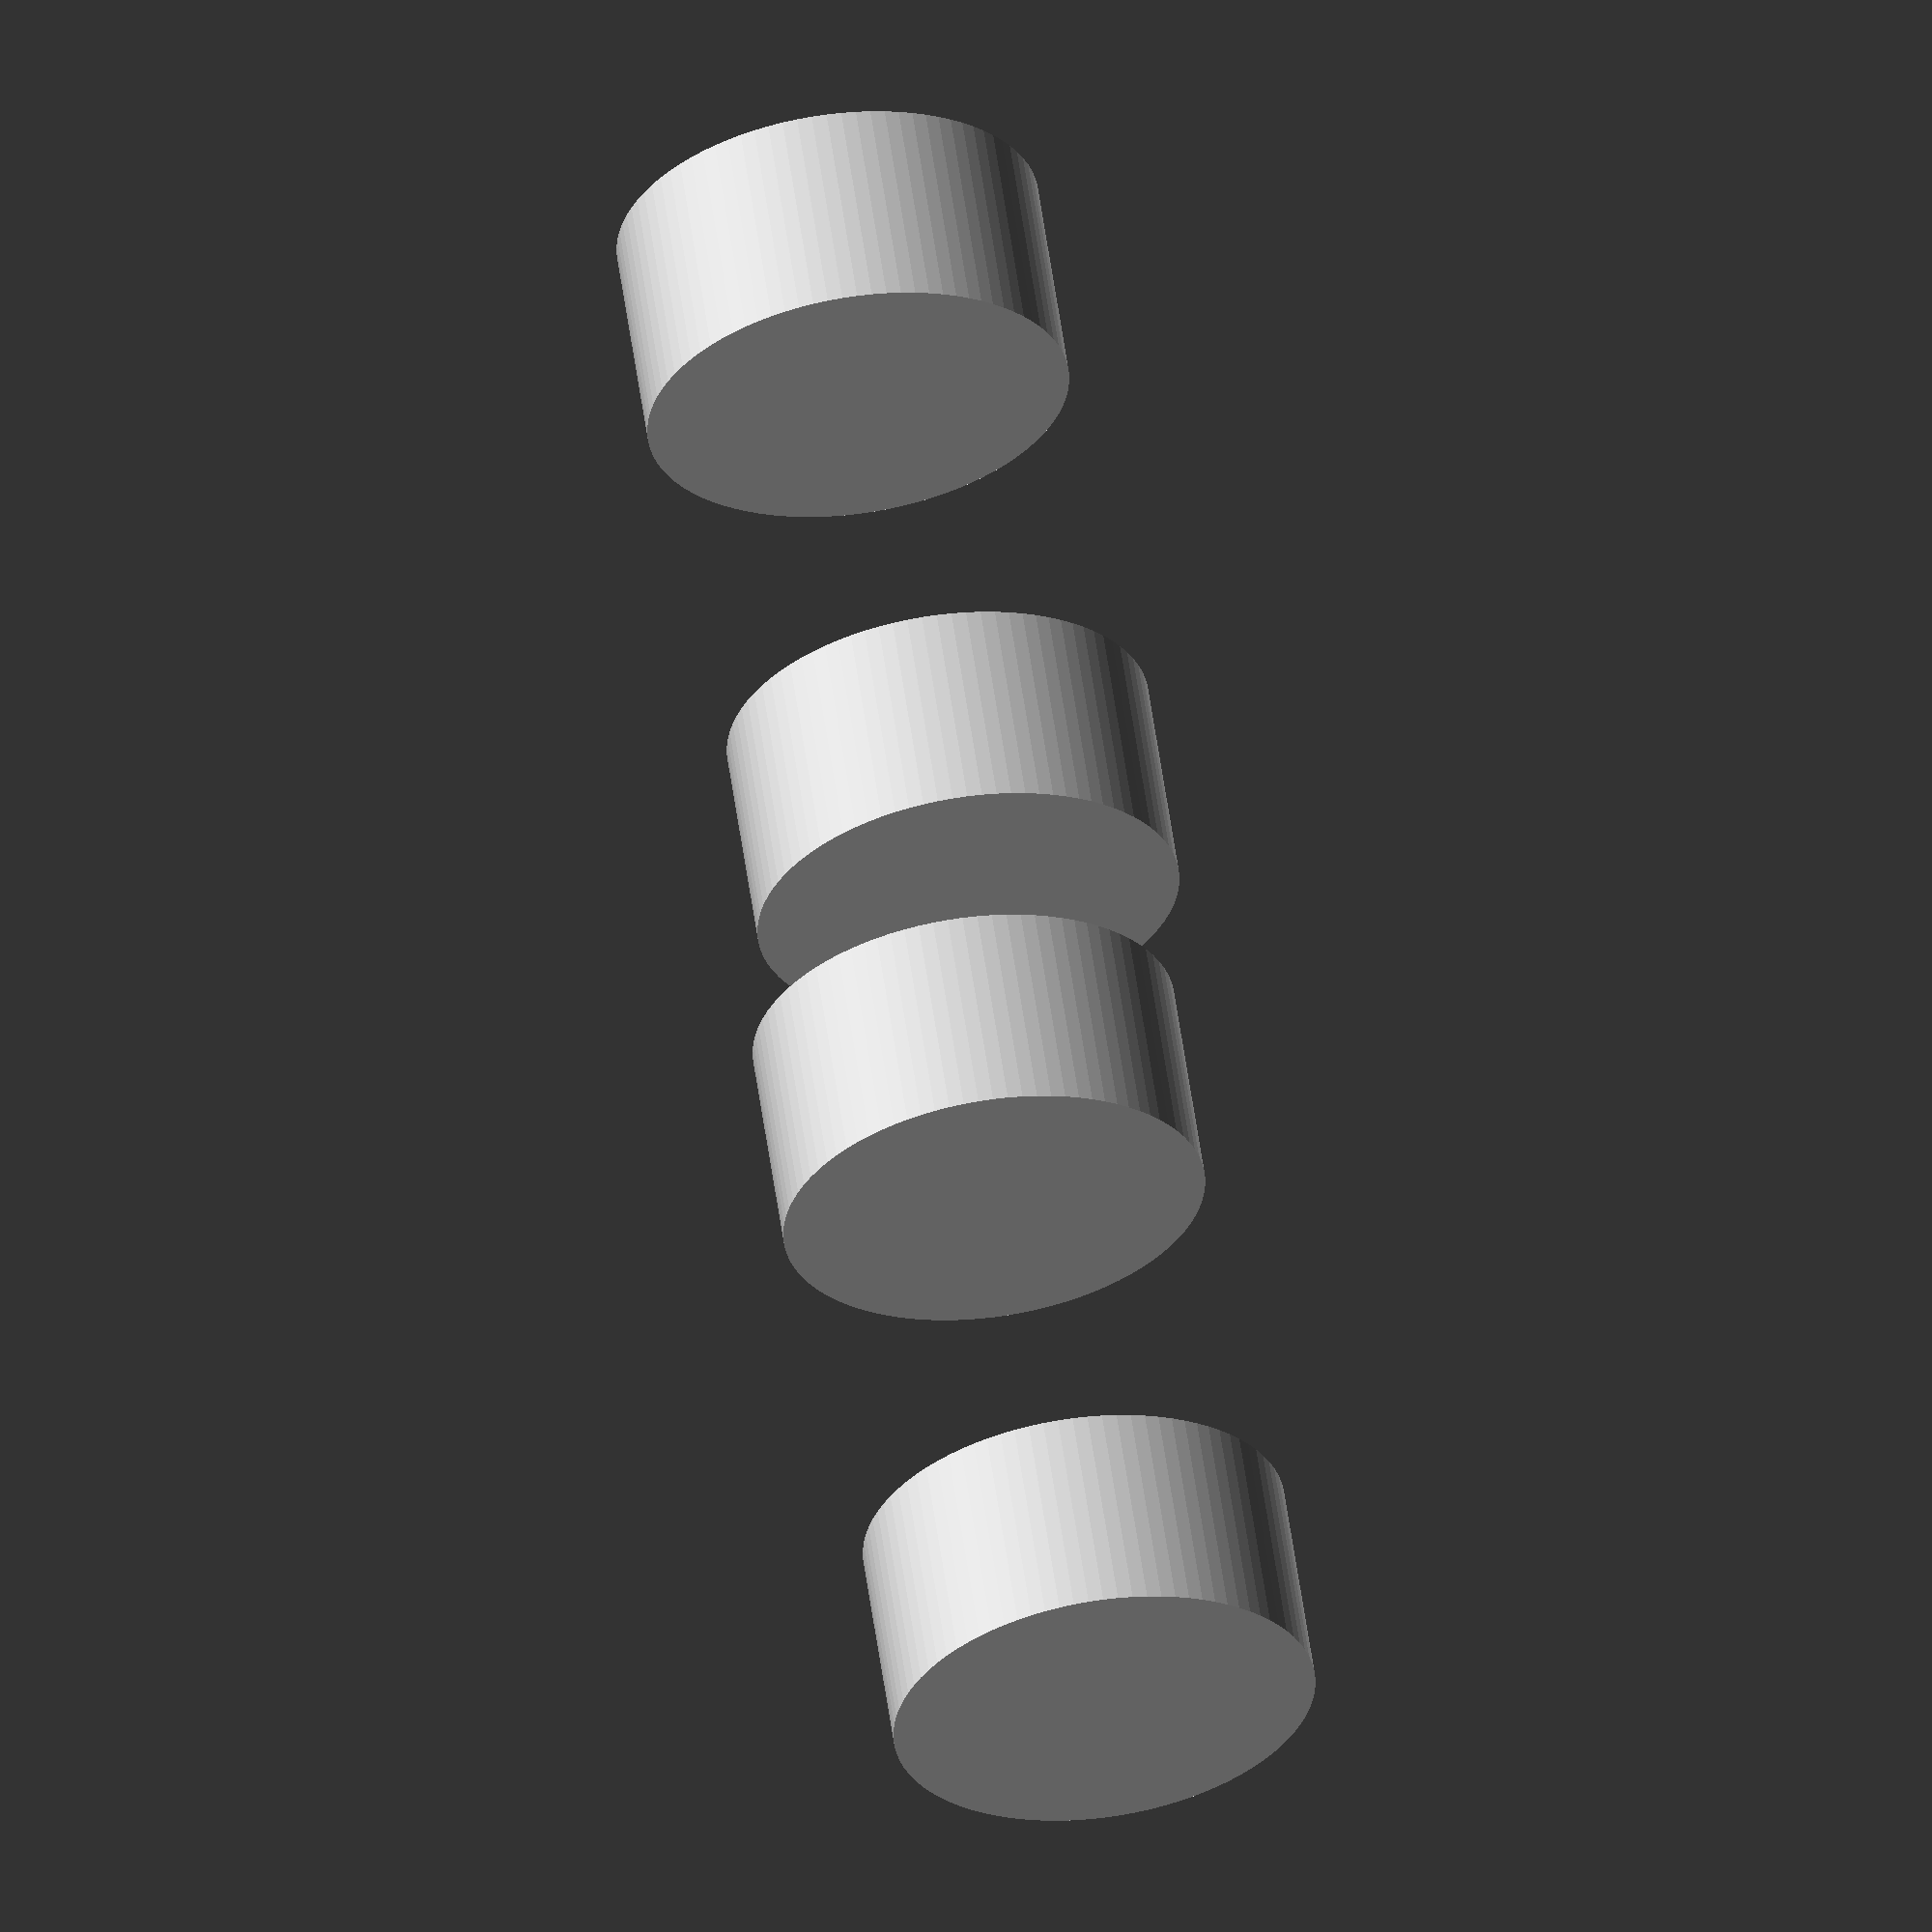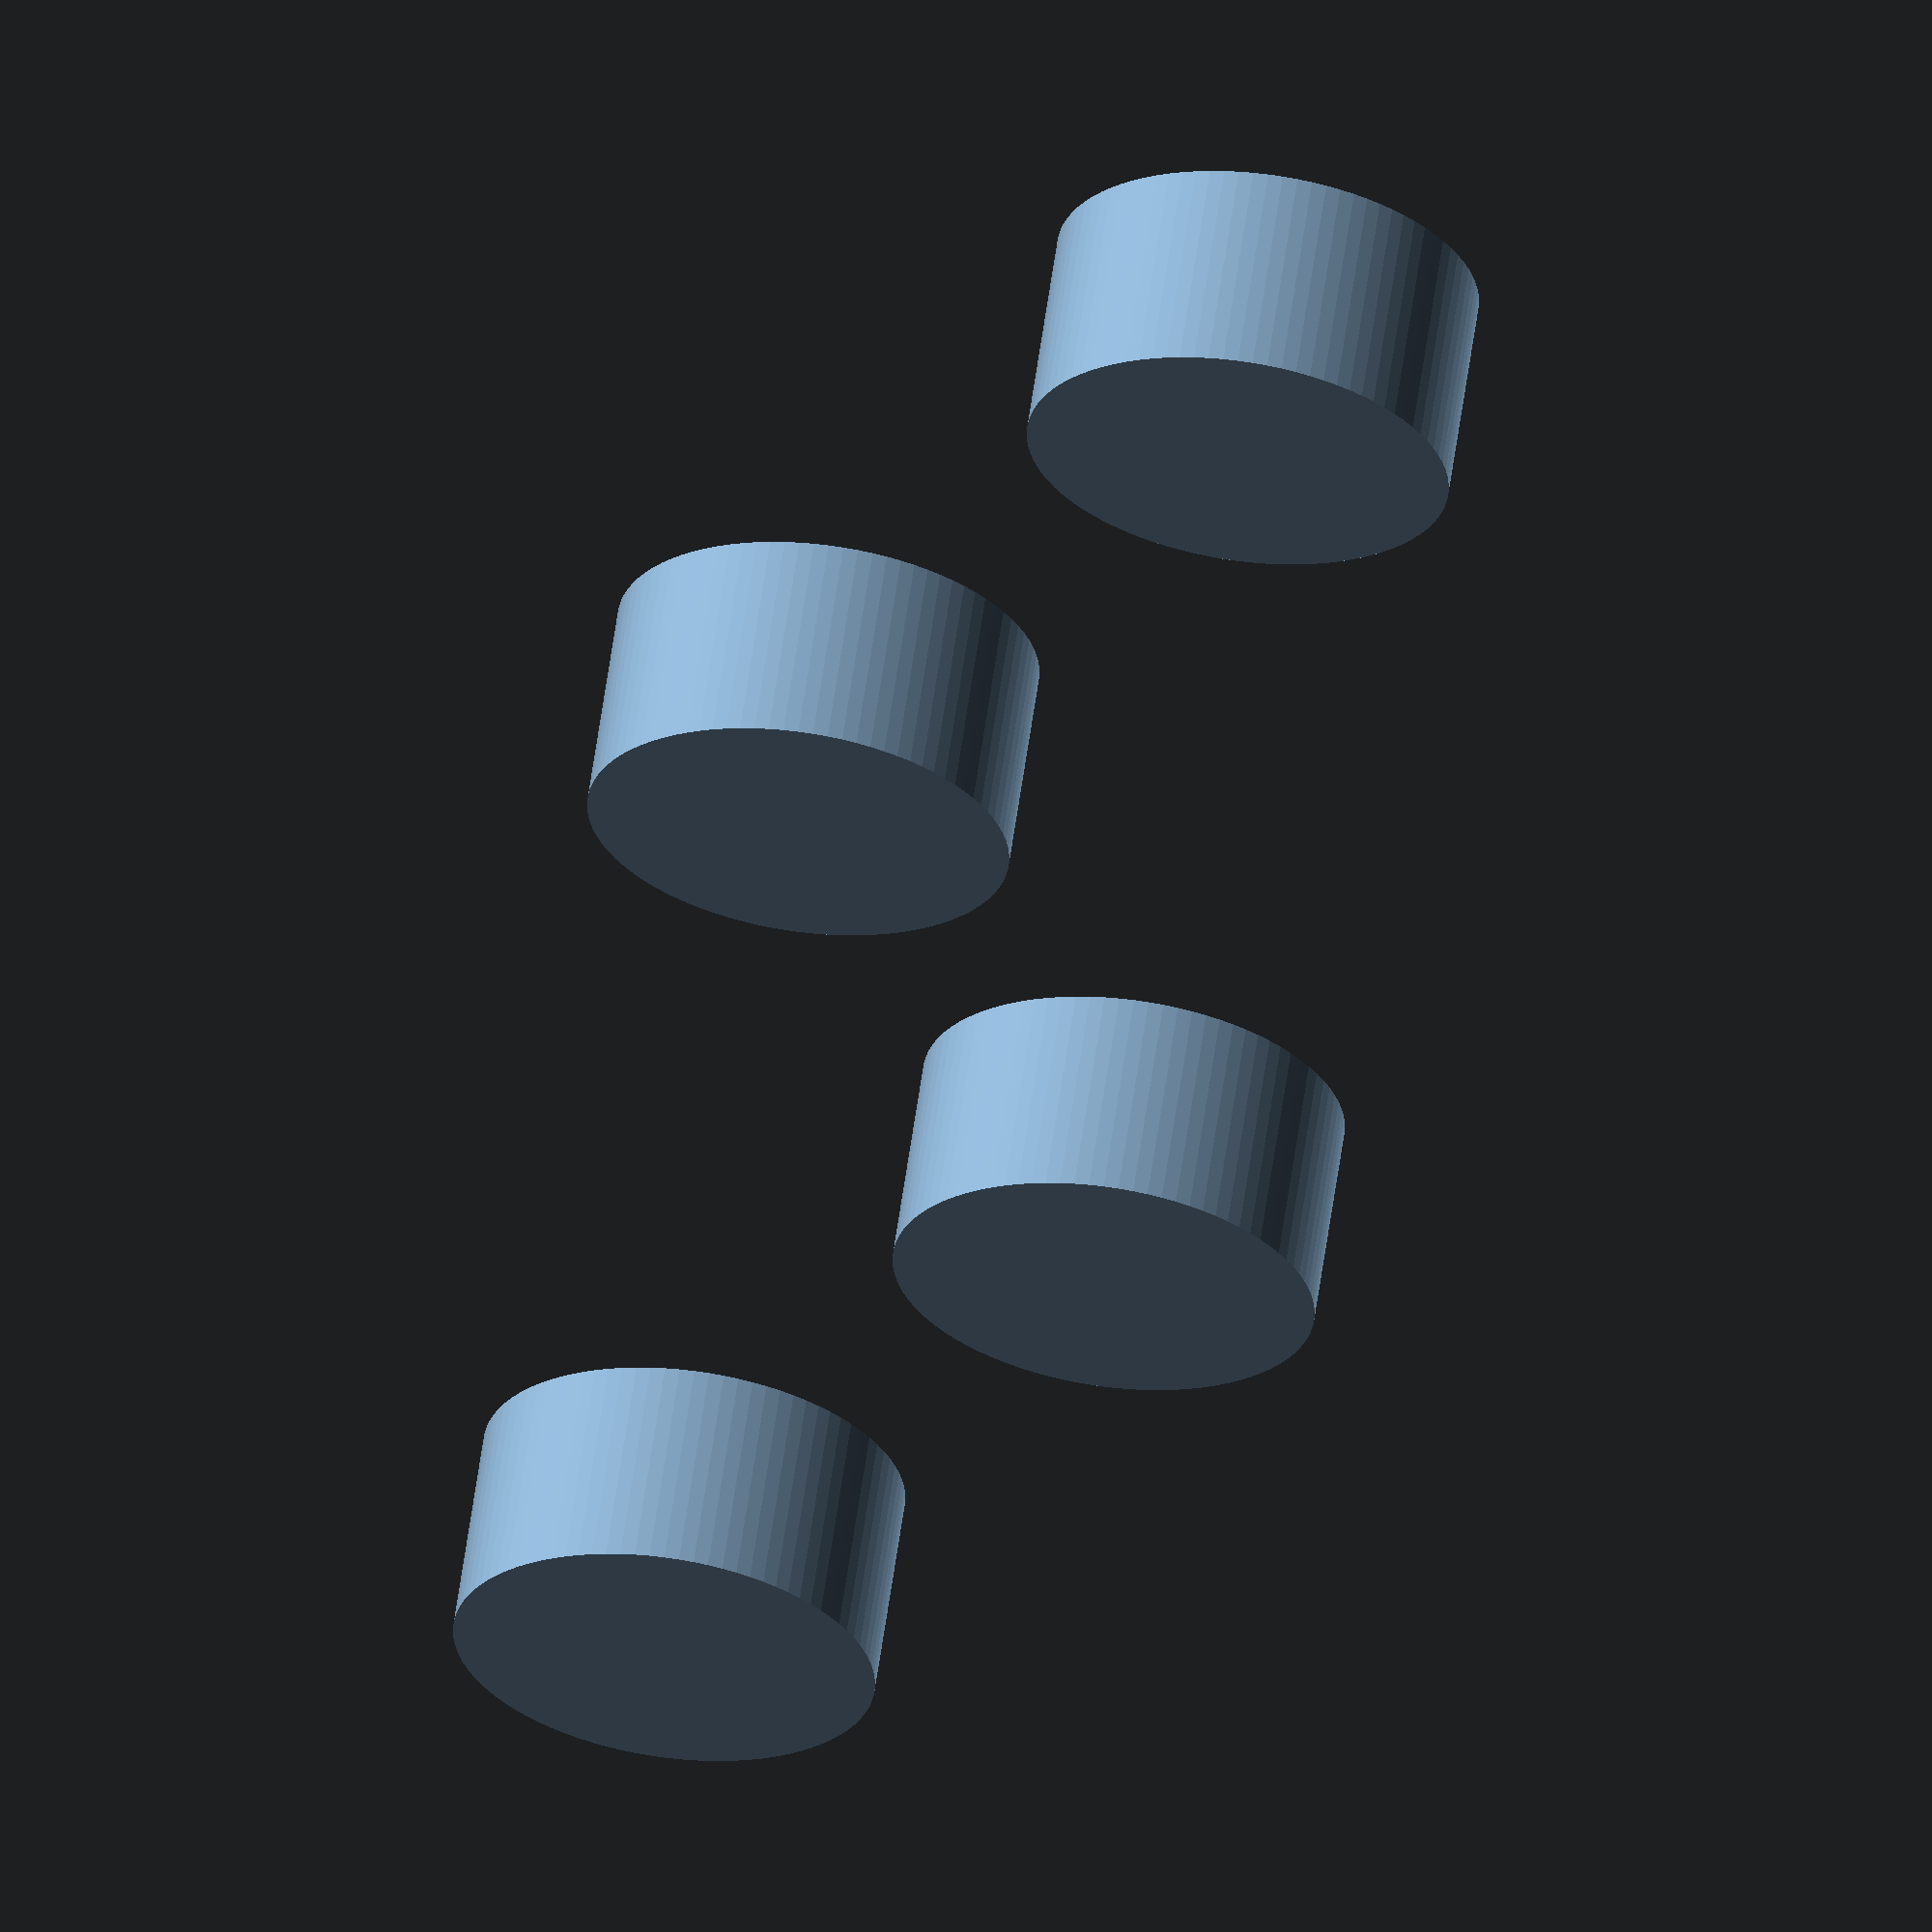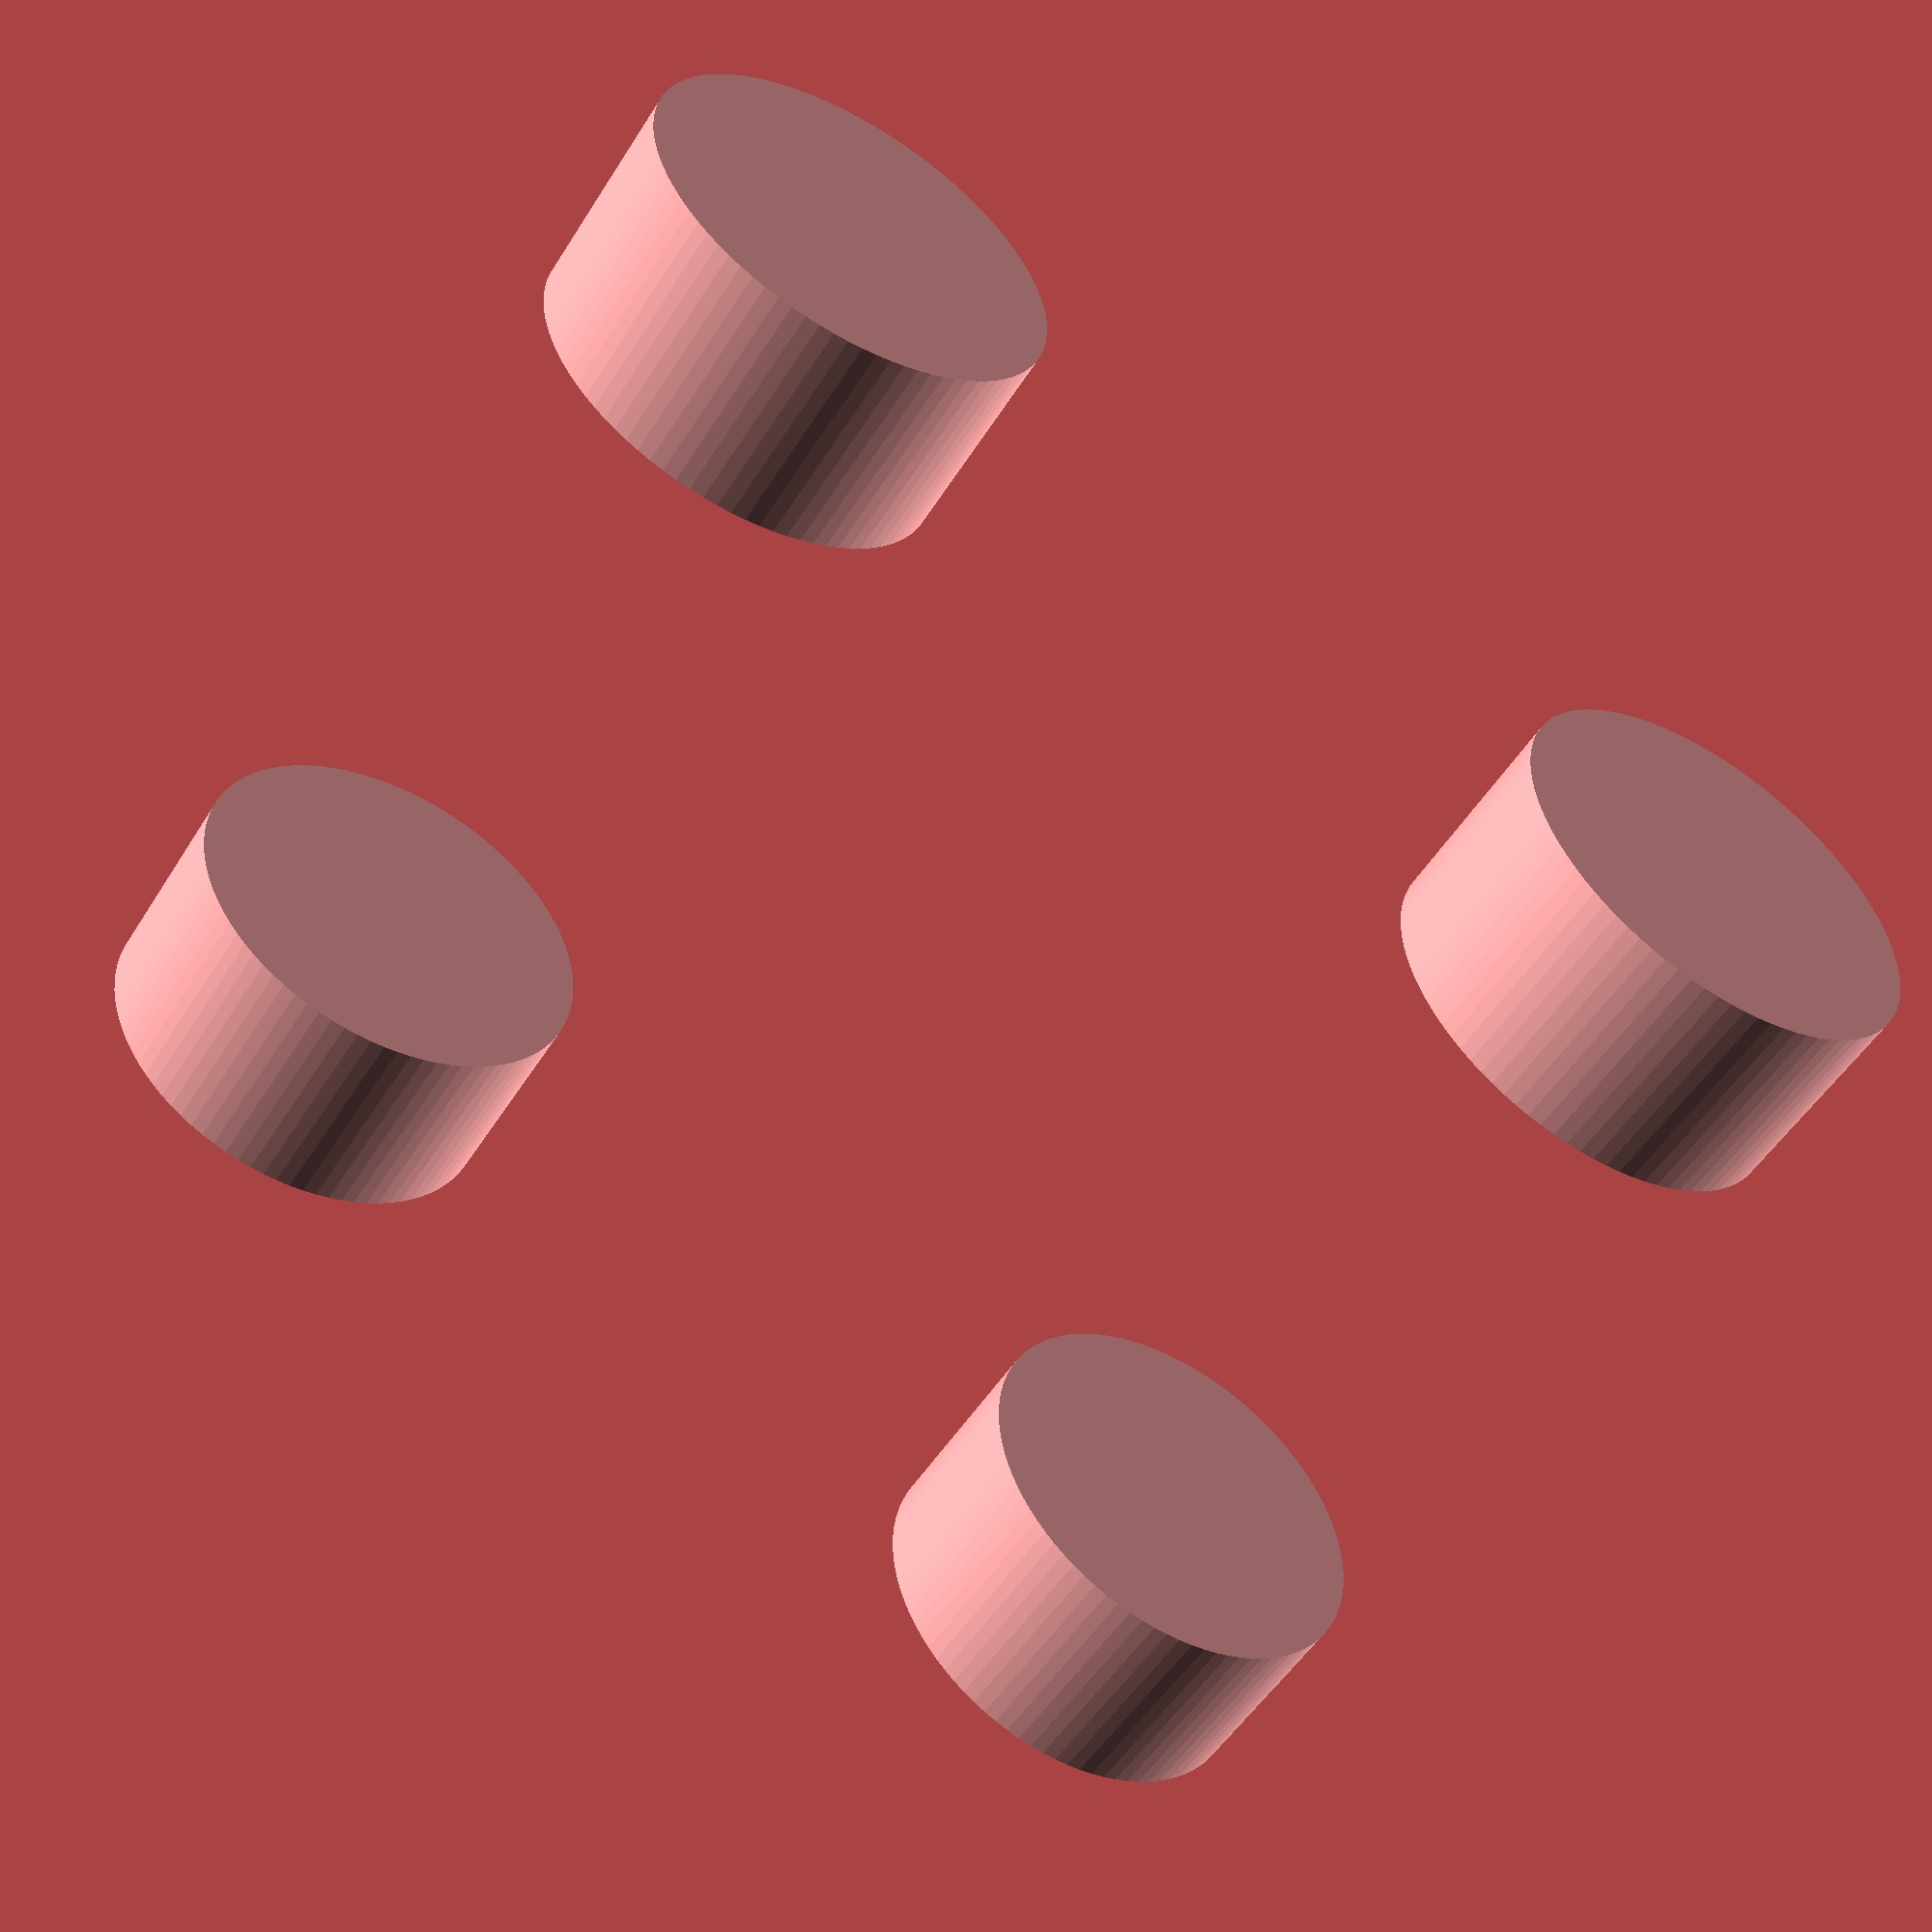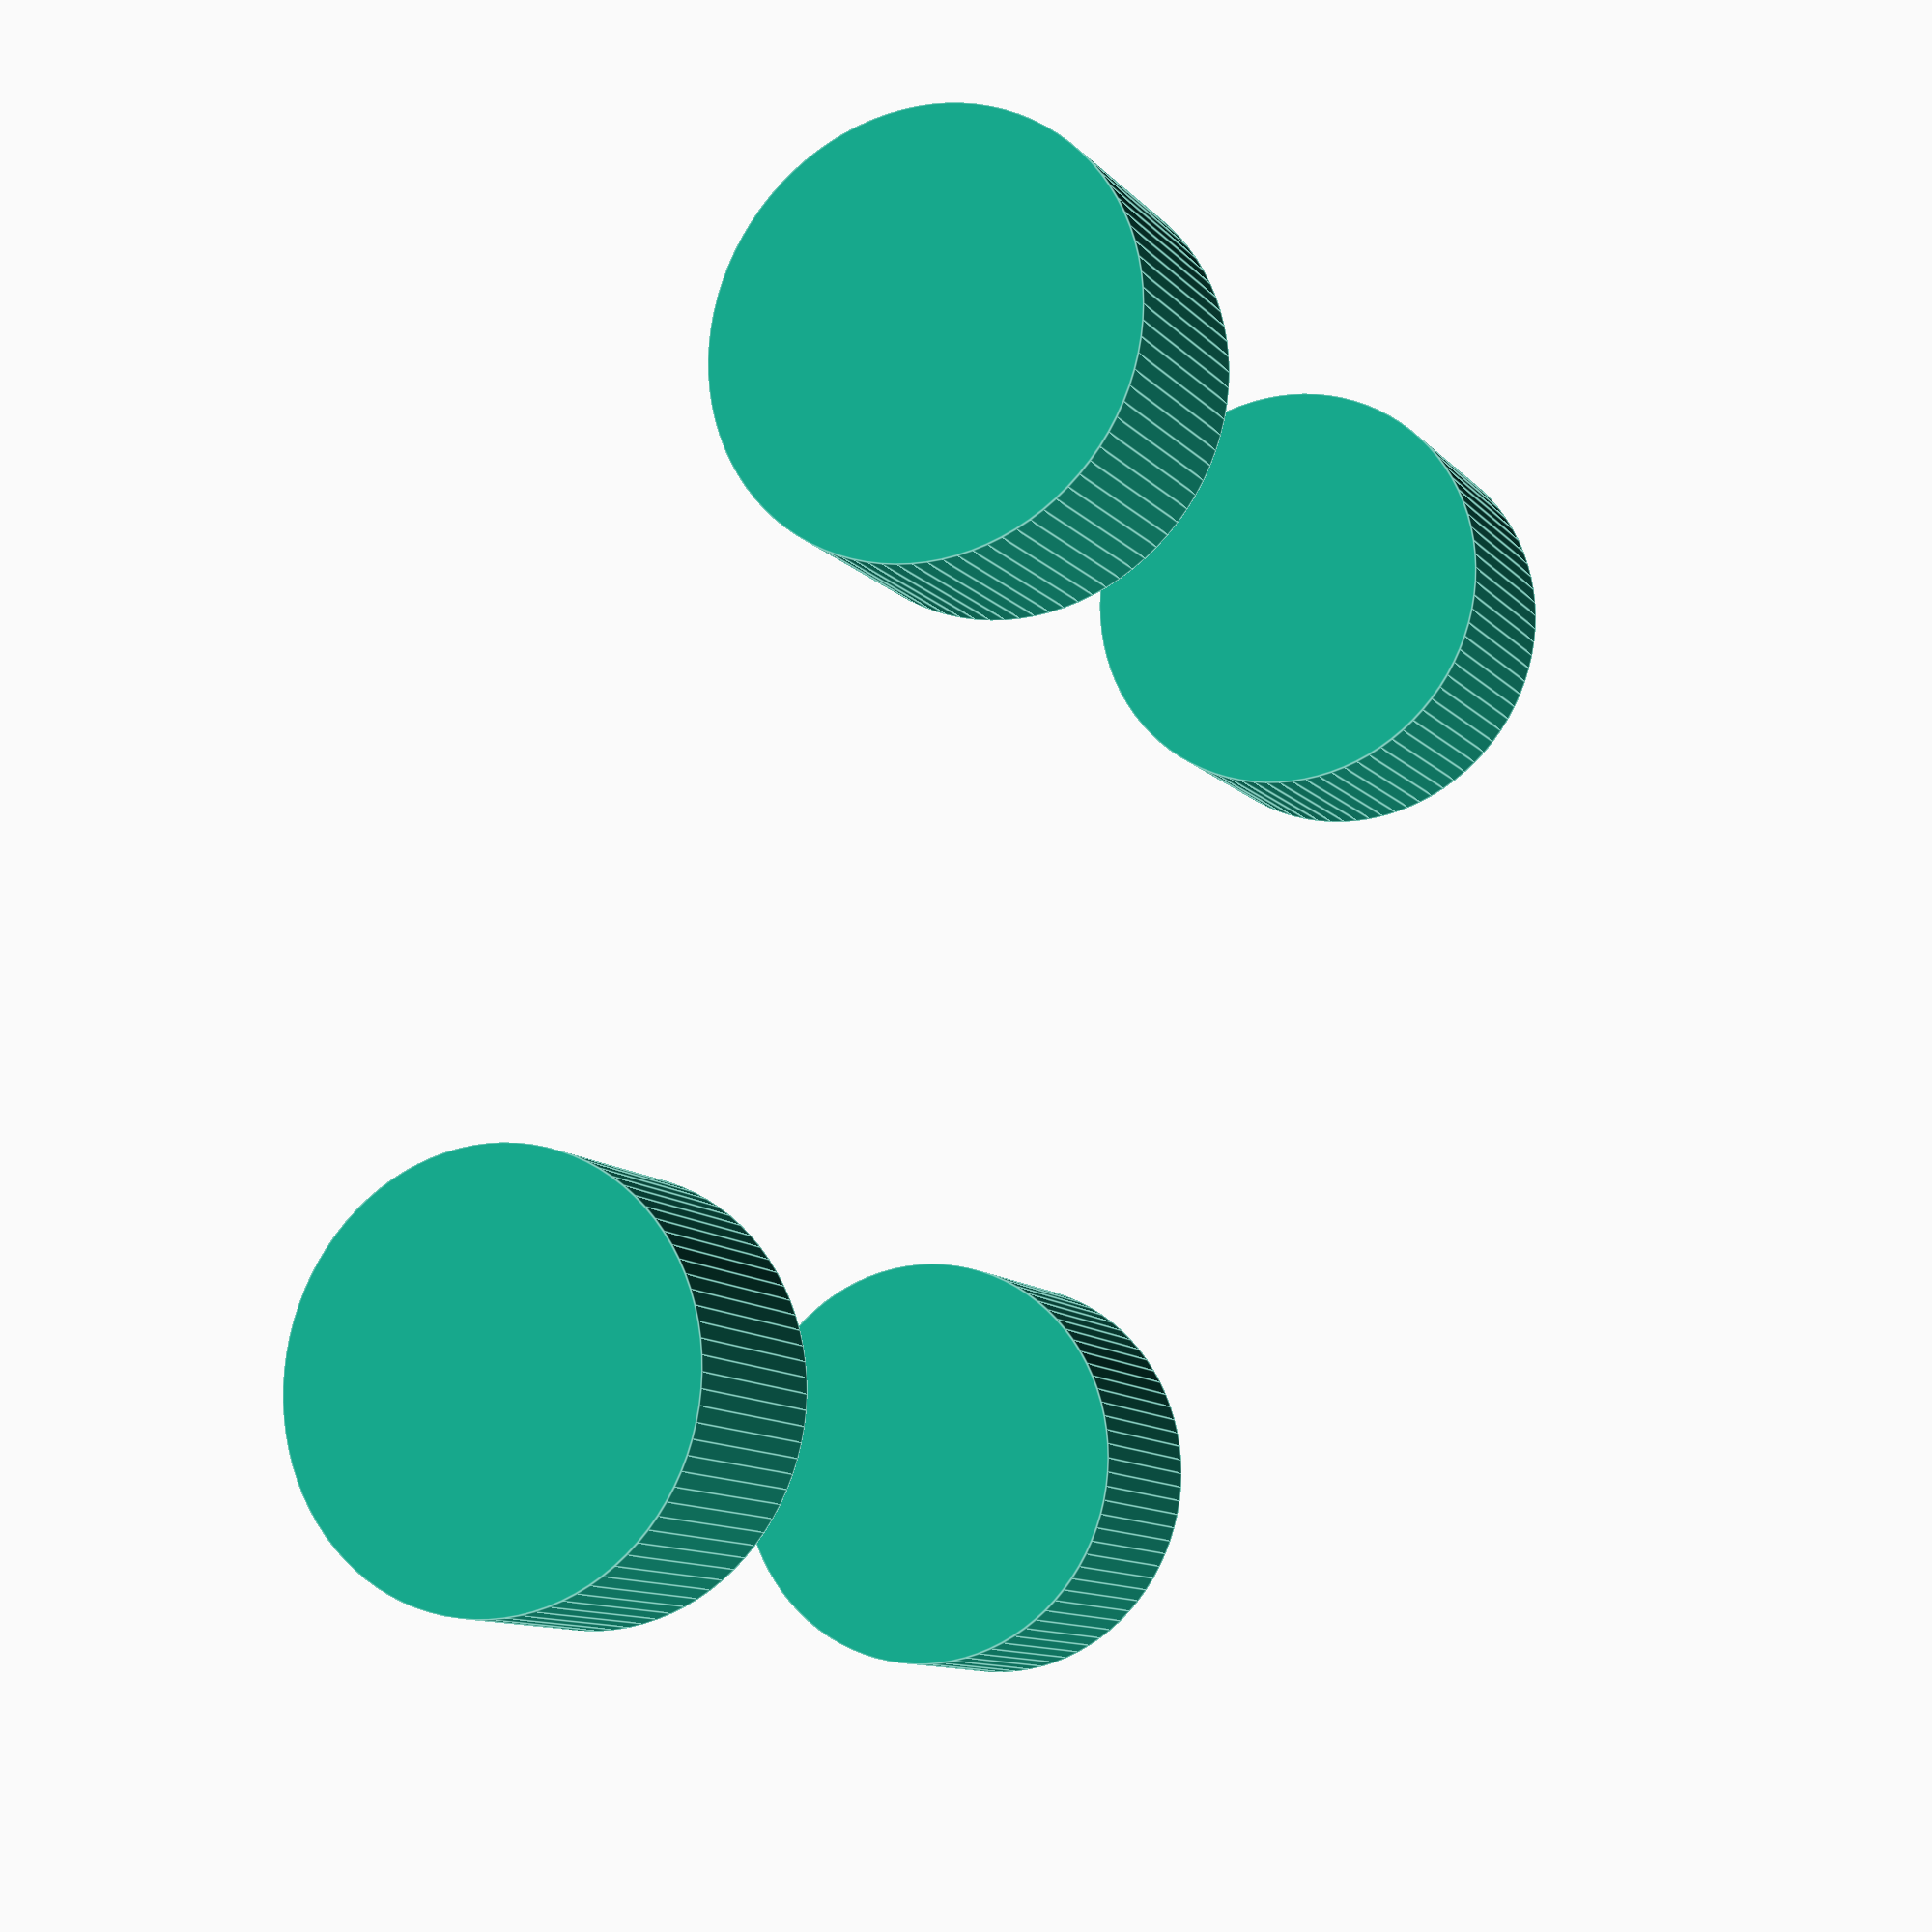
<openscad>
length = 190;
width = 120;

level2Diameter = 210;

wallThickness = 5;
height = 22.5;
motorWidth = 15;
halfHeight = height /2;

axelBore = 10;
holeDistance = 20;
boreOffset = 12;
fixingOffset = 2.25;
fixingBore = 3;
fixingTop = height-fixingOffset;
reverseFixings = holeDistance + boreOffset;
wireHoleOffset = 40;
wireHoleBoreLength = 25;
wireHoleBoreHeight = 17;
wireHoleBoreHeightStart = (height - wireHoleBoreHeight) / 2;

batteryLength = 151;
batteryWidth = 51;
batteryHeight = 93;

boxHeight = wallThickness + (height * 2);

wheelDiameter = 70;
wheelWidth = 35;

midX=length / 2;
midY=width / 2;

startX = (length - batteryLength) / 2;
startY = (width - batteryWidth) / 2;


module level5() {
    layerHeight =18;
    offsetUp = 25+layerHeight+wallThickness;
    i2cMuxWidth=45;
    i2cMuxLength=81;
    
    lightSensorSpacing=8.5;
    
    powerMonitorWidth=18;
    powerMonitorLength=31.5;
    
    batteryChargerWidth=31.5;
    batteryChargerLength=61.3;
    
    
    difference(){
        union(){
            translate([0,0,boxHeight + wallThickness + offsetUp]) cube([length, width, wallThickness/2]);
            
            translate([(length/2)-80, 5, boxHeight + wallThickness + offsetUp-layerHeight]) 
                cylinder(d=10, h=layerHeight, $fn=90);
            translate([(length/2)-80, width-5, boxHeight + wallThickness + offsetUp-layerHeight]) 
                cylinder(d=10, h=layerHeight, $fn=90);
            translate([(length/2)+80, 5, boxHeight + wallThickness + offsetUp-layerHeight]) 
                cylinder(d=10, h=layerHeight, $fn=90);
            translate([(length/2)+80, width-5, boxHeight + wallThickness + offsetUp-layerHeight]) 
                cylinder(d=10, h=layerHeight, $fn=90);
            translate([(length/2)+30, width-5, boxHeight + wallThickness + offsetUp-layerHeight]) 
                cylinder(d=10, h=layerHeight, $fn=90);
            
            translate([length-80,width-wallThickness,boxHeight + wallThickness + offsetUp - layerHeight]) cube([80, wallThickness, layerHeight]);
            translate([length-wallThickness,width-wallThickness-20,boxHeight + wallThickness + offsetUp - layerHeight]) cube([wallThickness, 20, layerHeight]);
            translate([length-80,width-wallThickness-10,boxHeight + wallThickness + offsetUp - layerHeight]) cube([wallThickness, 10, layerHeight]);
            
        }
        union(){
            fixingHoles();
            
            // i2cMux Mounting
            translate([10, midY-(i2cMuxLength/2), boxHeight + wallThickness + offsetUp-layerHeight]) cylinder(d=2.5, h=50, $fn=90);
            translate([10, midY+(i2cMuxLength/2), boxHeight + wallThickness + offsetUp-layerHeight]) cylinder(d=2.5, h=50, $fn=90);
            translate([10+(i2cMuxWidth), midY-(i2cMuxLength/2), boxHeight + wallThickness + offsetUp-layerHeight]) cylinder(d=2.5, h=50, $fn=90);
            translate([10+(i2cMuxWidth), midY+(i2cMuxLength/2), boxHeight + wallThickness + offsetUp-layerHeight]) cylinder(d=2.5, h=50, $fn=90);
            
            // lightSensor S
            translate([5, midY-(lightSensorSpacing/2), boxHeight + wallThickness + offsetUp-layerHeight]) cylinder(d=5, h=50, $fn=90);
            translate([5, midY+(lightSensorSpacing/2), boxHeight + wallThickness + offsetUp-layerHeight]) cylinder(d=5, h=50, $fn=90);
            
            // lightSensor N
            translate([length-5, midY-(lightSensorSpacing/2), boxHeight + wallThickness + offsetUp-layerHeight]) 
                cylinder(d=5, h=50, $fn=90);
            translate([length-5, midY+(lightSensorSpacing/2), boxHeight + wallThickness + offsetUp-layerHeight])
                cylinder(d=5, h=50, $fn=90);
            
            // lightSensor E
            translate([midX-(lightSensorSpacing/2), 5, boxHeight + wallThickness + offsetUp-layerHeight]) 
                cylinder(d=5, h=50, $fn=90);
            translate([midX+(lightSensorSpacing/2), 5, boxHeight + wallThickness + offsetUp-layerHeight]) 
                cylinder(d=5, h=50, $fn=90);
            
            // lightSensor W
            translate([midX-(lightSensorSpacing/2), width-5, boxHeight + wallThickness + offsetUp-layerHeight]) cylinder(d=5, h=50, $fn=90);
            translate([midX+(lightSensorSpacing/2), width-5, boxHeight + wallThickness + offsetUp-layerHeight]) cylinder(d=5, h=50, $fn=90);
            
            // powerMonitor
            translate([length-20, midY-(powerMonitorLength/2), boxHeight + wallThickness + offsetUp-layerHeight]) cylinder(d=2.5, h=50, $fn=90);
            translate([length-20, midY+(powerMonitorLength/2), boxHeight + wallThickness + offsetUp-layerHeight]) cylinder(d=2.5, h=50, $fn=90);
            translate([length-20-(powerMonitorWidth), midY-(powerMonitorLength/2), boxHeight + wallThickness + offsetUp-layerHeight]) cylinder(d=2.5, h=50, $fn=90);
            translate([length-20-(powerMonitorWidth), midY+(powerMonitorLength/2), boxHeight + wallThickness + offsetUp-layerHeight]) cylinder(d=2.5, h=50, $fn=90);
            
            // batteryCharger
            translate([midX-(batteryChargerWidth/2), midY-(batteryChargerLength/2), boxHeight + wallThickness + offsetUp-layerHeight]) cylinder(d=2.5, h=50, $fn=90);
            translate([midX+(batteryChargerWidth/2), midY-(batteryChargerLength/2), boxHeight + wallThickness + offsetUp-layerHeight]) cylinder(d=2.5, h=50, $fn=90);
            
            translate([midX-(batteryChargerWidth/2), midY+(batteryChargerLength/2), boxHeight + wallThickness + offsetUp-layerHeight]) cube([batteryChargerWidth, 10, 50]);
            
            // Cable Slot 1
            slotWidth = batteryChargerWidth * 2.2;
            translate([59, midY-(slotWidth/2), boxHeight + wallThickness + offsetUp-layerHeight]) cube([12, slotWidth, 100]);
            
            // Cable Slot 2
            translate([length-60, midY-(batteryChargerWidth/2), boxHeight + wallThickness + offsetUp-layerHeight]) cube([10, batteryChargerWidth, 100]);
            
            // GPS Mount
            translate([length-10,20, boxHeight + wallThickness + offsetUp-layerHeight]) cylinder(d=6.4, h=25, $fn=90);
            
            // Switch 
            translate([length-40,width-wallThickness-1,boxHeight + wallThickness + offsetUp - layerHeight + 9]) rotate([0,90,90]) cylinder(d=12, h=10, $fn=90);
        }
    }
}

module level4() {   
    offsetUp = 25;
    difference(){
        union(){
            translate([0,0,boxHeight + wallThickness + offsetUp]) cube([length, width, wallThickness]);
            translate([midX,midY, boxHeight+wallThickness + offsetUp]) cylinder(d=level2Diameter*0.7, h=wallThickness, $fn=90);
            translate([startX - 5, startY - 5, boxHeight + wallThickness+wallThickness+wallThickness]) cube([batteryLength+10, batteryWidth+10, offsetUp-wallThickness]);
        }
        union(){
            translate([5, motorWidth + wallThickness, boxHeight-10+offsetUp]) cylinder(d=5, h=boxHeight, $fn=90);
            translate([5, width - (motorWidth + wallThickness), boxHeight-10+offsetUp]) cylinder(d=5, h=boxHeight, $fn=90);
            translate([length-5, motorWidth + wallThickness, boxHeight-10+offsetUp]) cylinder(d=5, h=boxHeight, $fn=90);
            translate([length-5, width - (motorWidth + wallThickness), boxHeight-10+offsetUp]) cylinder(d=5, h=boxHeight, $fn=90);
            battery();
            fixingHoles();
        }
    }
    cameraBracket();
}

module level3() {   
    offsetUp = 0;
    difference(){
        union(){
            translate([0,0,boxHeight + wallThickness + offsetUp]) cube([length, width, wallThickness]);
            translate([midX,midY, boxHeight+wallThickness + offsetUp]) cylinder(d=level2Diameter*0.9, h=wallThickness, $fn=90);
            translate([startX - 5, startY - 5, boxHeight + wallThickness + offsetUp]) cube([batteryLength+10, batteryWidth+10, 20]);
        }
        union(){
            translate([5, motorWidth + wallThickness, boxHeight-10+offsetUp]) cylinder(d=5, h=boxHeight, $fn=90);
            translate([5, width - (motorWidth + wallThickness), boxHeight-10+offsetUp]) cylinder(d=5, h=boxHeight, $fn=90);
            translate([length-5, motorWidth + wallThickness, boxHeight-10+offsetUp]) cylinder(d=5, h=boxHeight, $fn=90);
            translate([length-5, width - (motorWidth + wallThickness), boxHeight-10+offsetUp]) cylinder(d=5, h=boxHeight, $fn=90);
            battery();
            fixingHoles();
        }
    }
}

module battery() {
    translate([startX, startY, wallThickness]) color([0,0,0]) cube([batteryLength, batteryWidth, batteryHeight]);
}


module level2() {

    difference(){
        union(){
            translate([midX,midY, height+wallThickness]) cylinder(d=level2Diameter, h=wallThickness, $fn=90);
            translate([0,0,wallThickness+height]) cube([length, width, wallThickness]);
        }
        union(){
            fixingHoles();
            battery();
        }
    }
}

module base(){
    difference(){
        union(){    
            translate([midX,midY, 0]) cylinder(d=level2Diameter, h=wallThickness, $fn=90);        
            translate([0,0,0]) cube([length, width, wallThickness]);
            translate([startX - 5, startY - 5, wallThickness]) cube([batteryLength+10, batteryWidth+10, 10]);
            translate([0, motorWidth, 0]) cube([length, wallThickness, height+wallThickness]);
            translate([0, width-motorWidth-wallThickness, 0]) cube([length, wallThickness, height+wallThickness]);
            
            
            translate([5, motorWidth + wallThickness, wallThickness]) cylinder(d=10, h=height, $fn=90);
            translate([5, width - (motorWidth + wallThickness), wallThickness]) cylinder(d=10, h=height, $fn=90);
            translate([length-5, motorWidth + wallThickness, wallThickness]) cylinder(d=10, h=height, $fn=90);
            translate([length-5, width - (motorWidth + wallThickness), wallThickness]) cylinder(d=10, h=height, $fn=90);
            
        }
        union(){
            translate([boreOffset, 0, 0 + wallThickness + halfHeight]) rotate([0,90,90]) cylinder(d=axelBore, h=width, $fn=90);
            translate([boreOffset + holeDistance, 0, 0 + wallThickness + fixingOffset ]) rotate([0,90,90]) cylinder(d=fixingBore, h=width, $fn=90);
            translate([boreOffset + holeDistance, 0, 0 + wallThickness + fixingTop ]) rotate([0,90,90]) cylinder(d=fixingBore, h=width, $fn=90);
            translate([wireHoleOffset, 0, wallThickness + wireHoleBoreHeightStart]) cube([wireHoleBoreLength, width, wireHoleBoreHeight+5]);
            
            translate([length-boreOffset, 0, 0 + wallThickness + halfHeight]) rotate([0,90,90]) cylinder(d=axelBore, h=width, $fn=90);
            translate([length-reverseFixings, 0, 0 + wallThickness + fixingOffset ]) rotate([0,90,90]) cylinder(d=fixingBore, h=width, $fn=90);
            translate([length-reverseFixings, 0, 0 + wallThickness + fixingTop ]) rotate([0,90,90]) cylinder(d=fixingBore, h=width, $fn=90);
            translate([length-wireHoleOffset-wireHoleBoreLength, 0, wallThickness + wireHoleBoreHeightStart]) cube([wireHoleBoreLength, width, wireHoleBoreHeight+5]);
            battery();
            

            
            fixingHoles();
        }
    }
}

module fixingHoles() {
    layerHeight = 120;
    translate([5, (width/2) - 20, -1]) cylinder(d=5, h=layerHeight, $fn=90);
    translate([5, (width/2) + 20, -1]) cylinder(d=5, h=layerHeight, $fn=90);
    
    translate([length-5, (width/2) - 20, -1]) cylinder(d=5, h=layerHeight, $fn=90);
    translate([length-5, (width/2) + 20, -1]) cylinder(d=5, h=layerHeight, $fn=90);
    
    // Side holes
    translate([(length/2)-80, 5, -1]) cylinder(d=5, h=layerHeight, $fn=90);
    translate([(length/2)-80, width-5, -1]) cylinder(d=5, h=layerHeight, $fn=90);
    translate([(length/2)+80, 5, -1]) cylinder(d=5, h=layerHeight, $fn=90);
    translate([(length/2)+80, width-5, -1]) cylinder(d=5, h=layerHeight, $fn=90);
    
    translate([(length/2)+30, 5, -1]) cylinder(d=5, h=layerHeight, $fn=90);
    translate([(length/2)+30, width-5, -1]) cylinder(d=5, h=layerHeight, $fn=90);
    translate([(length/2)-30, 5, -1]) cylinder(d=5, h=layerHeight, $fn=90);
    translate([(length/2)-30, width-5, -1]) cylinder(d=5, h=layerHeight, $fn=90);
    
    translate([(length/2)+30, -25, -1]) cylinder(d=5, h=layerHeight, $fn=90);
    translate([(length/2)+30, width+25, -1]) cylinder(d=5, h=layerHeight, $fn=90);
    translate([(length/2)-30, -25, -1]) cylinder(d=5, h=layerHeight, $fn=90);
    translate([(length/2)-30, width+25, -1]) cylinder(d=5, h=layerHeight, $fn=90);
    
    translate([(length/2)+30, 25, -1]) cylinder(d=12, h=layerHeight, $fn=90);
    translate([(length/2)+30, width-25, -1]) cylinder(d=12, h=layerHeight, $fn=90);
    translate([(length/2)-30, 25, -1]) cylinder(d=12, h=layerHeight, $fn=90);
    translate([(length/2)-30, width-25, -1]) cylinder(d=12, h=layerHeight, $fn=90);
    
    translate([5, motorWidth + wallThickness, height-10]) cylinder(d=5, h=boxHeight, $fn=90);
    translate([5, width - (motorWidth + wallThickness), height-10]) cylinder(d=5, h=boxHeight, $fn=90);
    translate([length-5, motorWidth + wallThickness, height-10]) cylinder(d=5, h=boxHeight, $fn=90);
    translate([length-5, width - (motorWidth + wallThickness), height-10]) cylinder(d=5, h=boxHeight, $fn=90);
    
    wheels();

}

module wheels() {
    translate([boreOffset, 0, wallThickness + halfHeight]) rotate([0,90,270]) cylinder(d=wheelDiameter, h=wheelWidth, $fn=90);
    translate([length - boreOffset, 0, wallThickness + halfHeight]) rotate([0,90,270]) cylinder(d=wheelDiameter, h=wheelWidth, $fn=90);
    
    translate([boreOffset, width+wheelWidth, wallThickness + halfHeight]) rotate([0,90,270]) cylinder(d=wheelDiameter, h=wheelWidth, $fn=90);
    translate([length - boreOffset, width+wheelWidth, wallThickness + halfHeight]) rotate([0,90,270]) cylinder(d=wheelDiameter, h=wheelWidth, $fn=90);
}

module temp(){
    difference(){
        union(){
        }
        union(){
        }
    }
}


tolerance=0.4;

camLength=91 + tolerance;
camHeight=28 + tolerance;
camWidth=18.5 + tolerance;
camUsbHoleLength = 30; // 25 to 45
camUsbHoleWidth = 12; // 3 to 15

camBoxWallThickness = 3;
twoWalls = camBoxWallThickness * 2;

camBoxLength = camLength + twoWalls;
camBoxWidth = camWidth + camBoxWallThickness;
camBoxHeight = camHeight + twoWalls;

module camera() {
    difference() {
        union(){
            translate([0,0,0]) cube([camLength, camWidth, camHeight]);
        }
        union(){
        }
    }
}

module cameraHolder() {
    difference() {
        union(){
            translate([0,0,0]) cube([camBoxLength, camBoxWidth, camBoxHeight]);
            translate([-10,camBoxWidth - camBoxWallThickness, 0]) cube([10, camBoxWallThickness, camBoxHeight]);
            translate([-10,camBoxWidth - camBoxWallThickness, camBoxHeight / 2]) rotate([90,0,180]) cylinder(d=camBoxHeight, h=camBoxWallThickness, $fn=90);            
            
            translate([camBoxLength,camBoxWidth - camBoxWallThickness, 0]) cube([10, camBoxWallThickness, camBoxHeight]);
            translate([camBoxLength+10,camBoxWidth - camBoxWallThickness, camBoxHeight / 2]) rotate([90,0,180]) cylinder(d=camBoxHeight, h=camBoxWallThickness, $fn=90);
         
        }
        union(){
            translate([camBoxWallThickness, camBoxWallThickness+0.1, camBoxWallThickness]) camera();
            
//            translate([twoWalls*2, twoWalls, -1]) cube([camLength - (twoWalls * 3), camWidth, 5]);
            
            translate([20, 3, -1]) cube([camUsbHoleLength, camUsbHoleWidth, 5]);
            
            translate([twoWalls, -1,twoWalls]) cube([camLength - twoWalls, camWidth*2, camHeight - twoWalls]);
            translate([-10,camBoxWidth - camBoxWallThickness-1, camBoxHeight / 2]) rotate([90,0,180]) cylinder(d=5, h=camBoxWallThickness+2, $fn=90); 
            translate([camBoxLength+10,camBoxWidth - camBoxWallThickness-1, camBoxHeight / 2]) rotate([90,0,180]) cylinder(d=5, h=wallThickness+2, $fn=90);
            
            
        }
    }
}

module cameraBracket() {
    offsetUp=25;
    difference(){
        union(){
            translate([length, -17, boxHeight + wallThickness + offsetUp - (camBoxHeight-5) + wallThickness]) cube([wallThickness, width+31, camBoxHeight-5]);
            translate([length, 0, boxHeight + wallThickness + offsetUp])
              rotate([0,90,90])
              cylinder(r=wallThickness, h=wallThickness, $fn=90);
            translate([length, width-wallThickness, boxHeight + wallThickness + offsetUp])
              rotate([0,90,90])
              cylinder(r=wallThickness, h=wallThickness, $fn=90);
            translate([length, (width/2)-(wallThickness/2), boxHeight + wallThickness + offsetUp])
              rotate([0,90,90])
              cylinder(r=wallThickness, h=wallThickness, $fn=90);
            
        }
        union(){
            translate([length-1, 0, height+wallThickness +17.4+height]) rotate([0,90,0]) cylinder(d=6, h=wallThickness+2, $fn=90);
            translate([length-1, width-2.5, height+wallThickness +17.4+height]) rotate([0,90,0]) cylinder(d=6, h=wallThickness+2, $fn=90);
            fixingHoles();
            battery();
        }
    }
}


//base();
//level2();
//level3();
//level4();
//level5();
//battery();
wheels();

//translate([length+30,10,height+wallThickness + 23]) rotate([0,0,90]) color([0,1,0]) cameraHolder();

</openscad>
<views>
elev=263.2 azim=52.9 roll=79.6 proj=o view=solid
elev=224.2 azim=18.1 roll=117.2 proj=o view=solid
elev=153.0 azim=147.1 roll=342.8 proj=p view=wireframe
elev=322.0 azim=46.5 roll=123.7 proj=p view=edges
</views>
